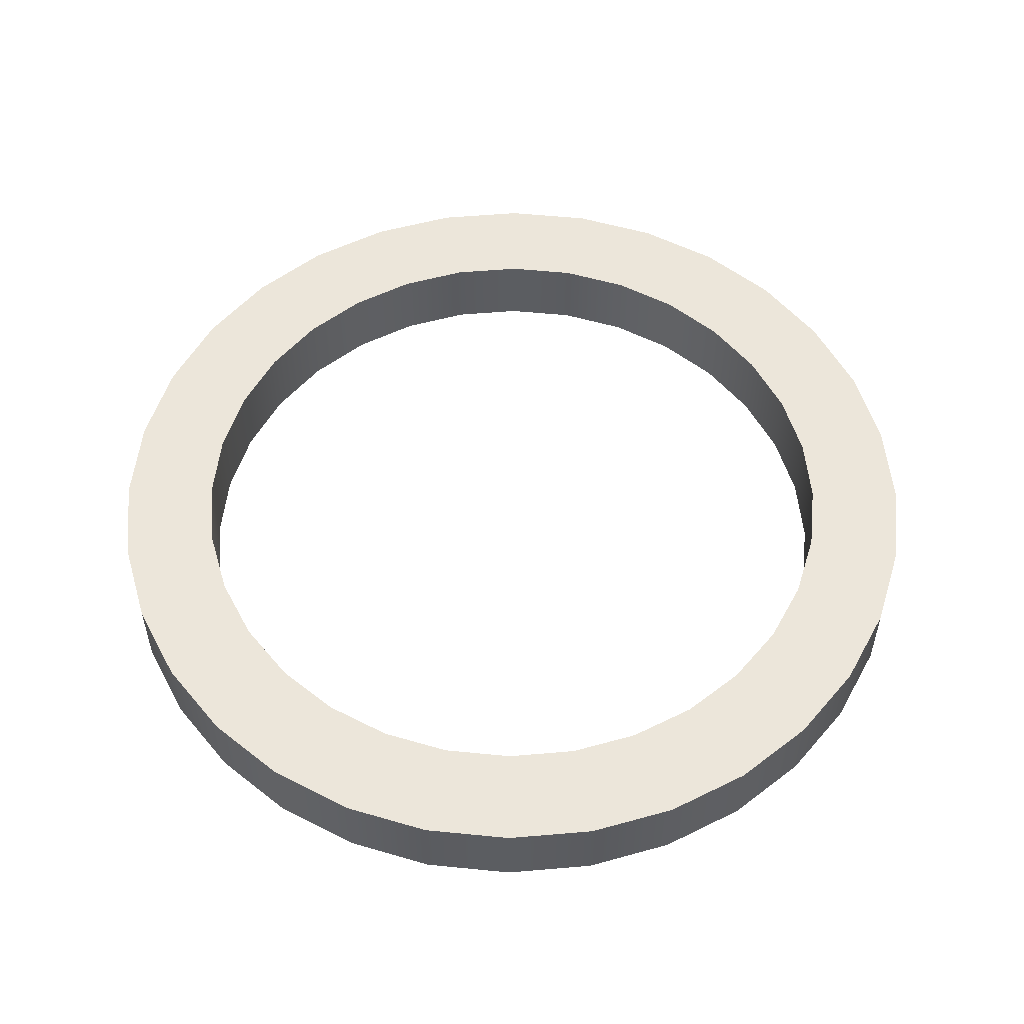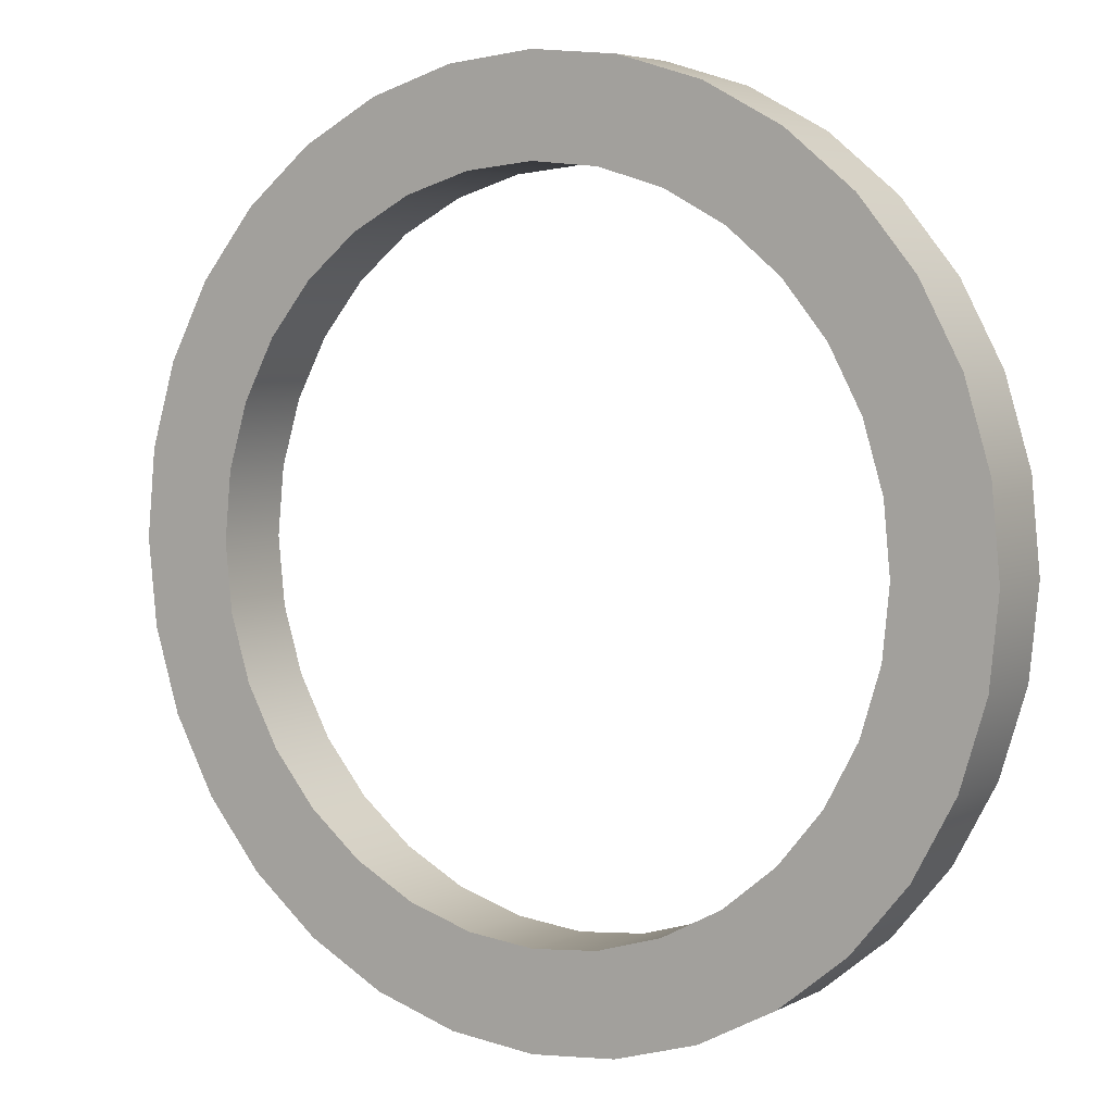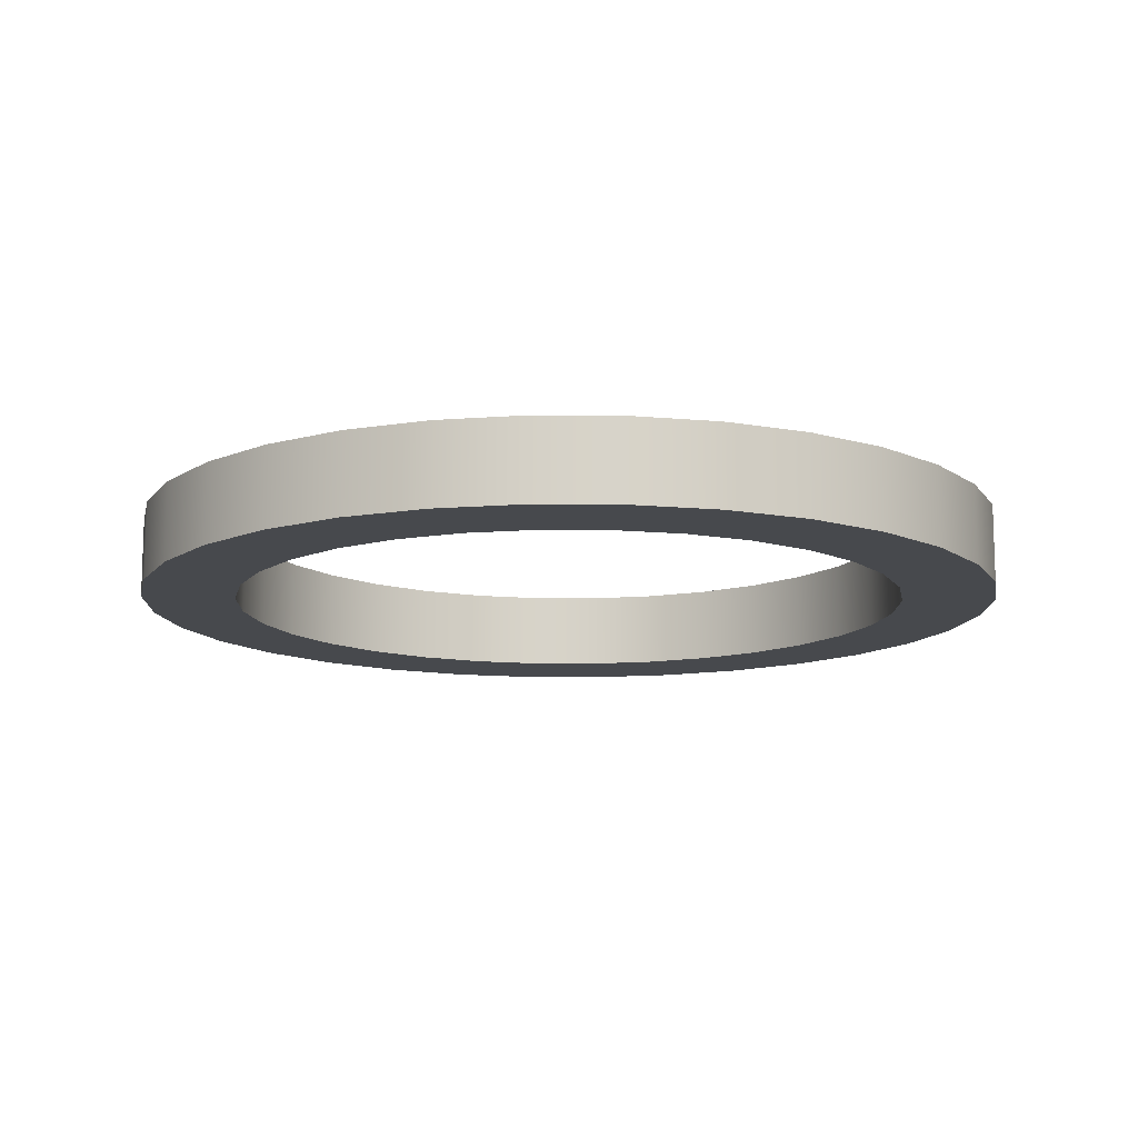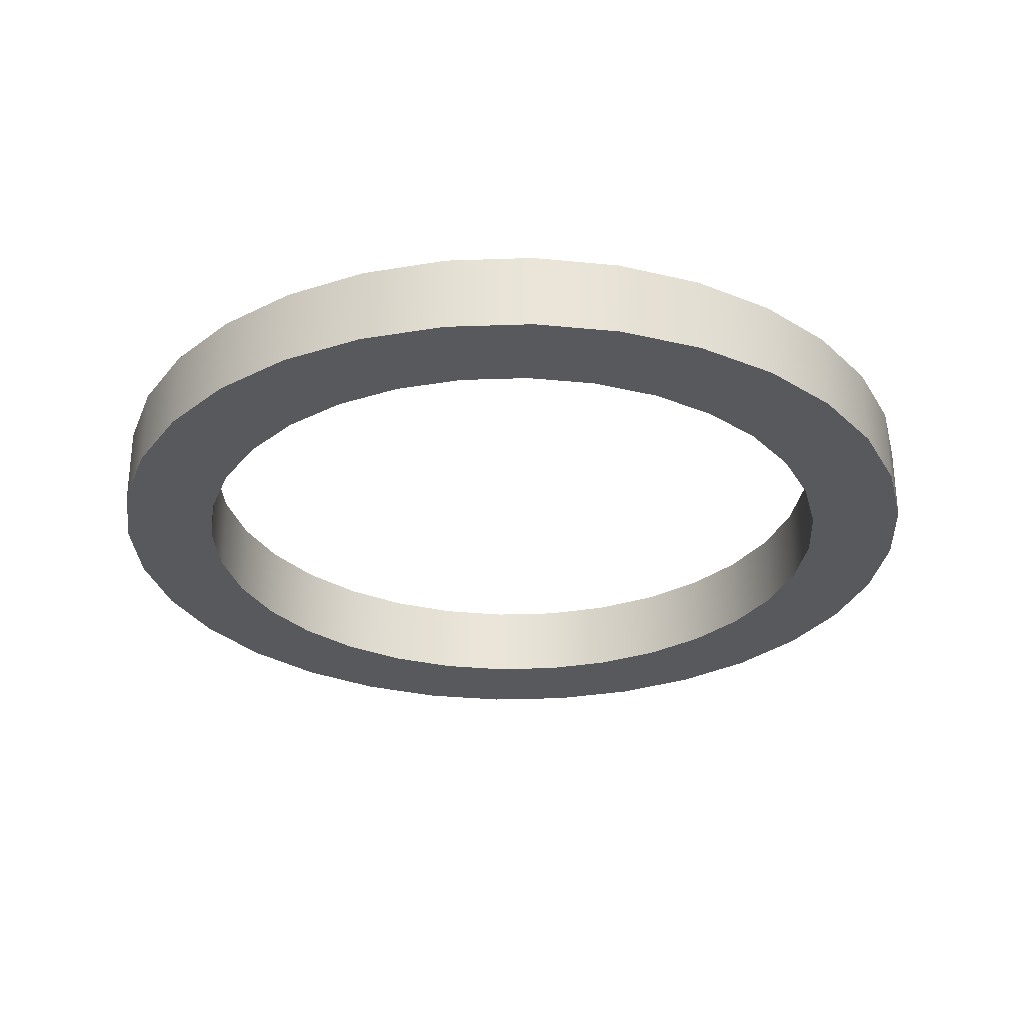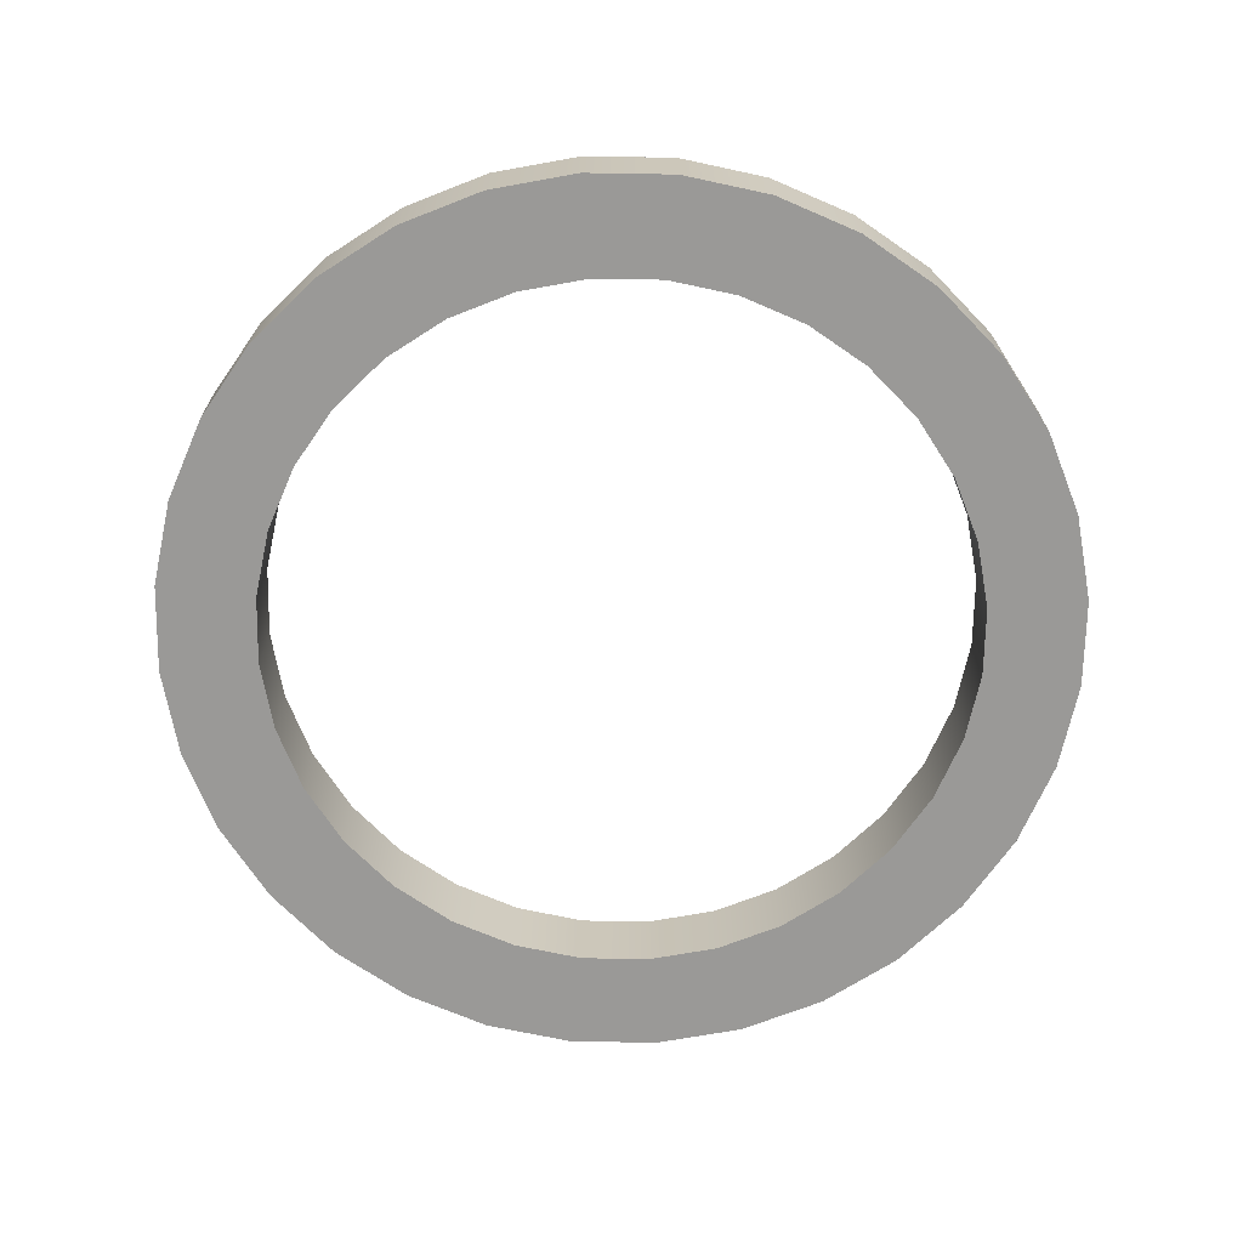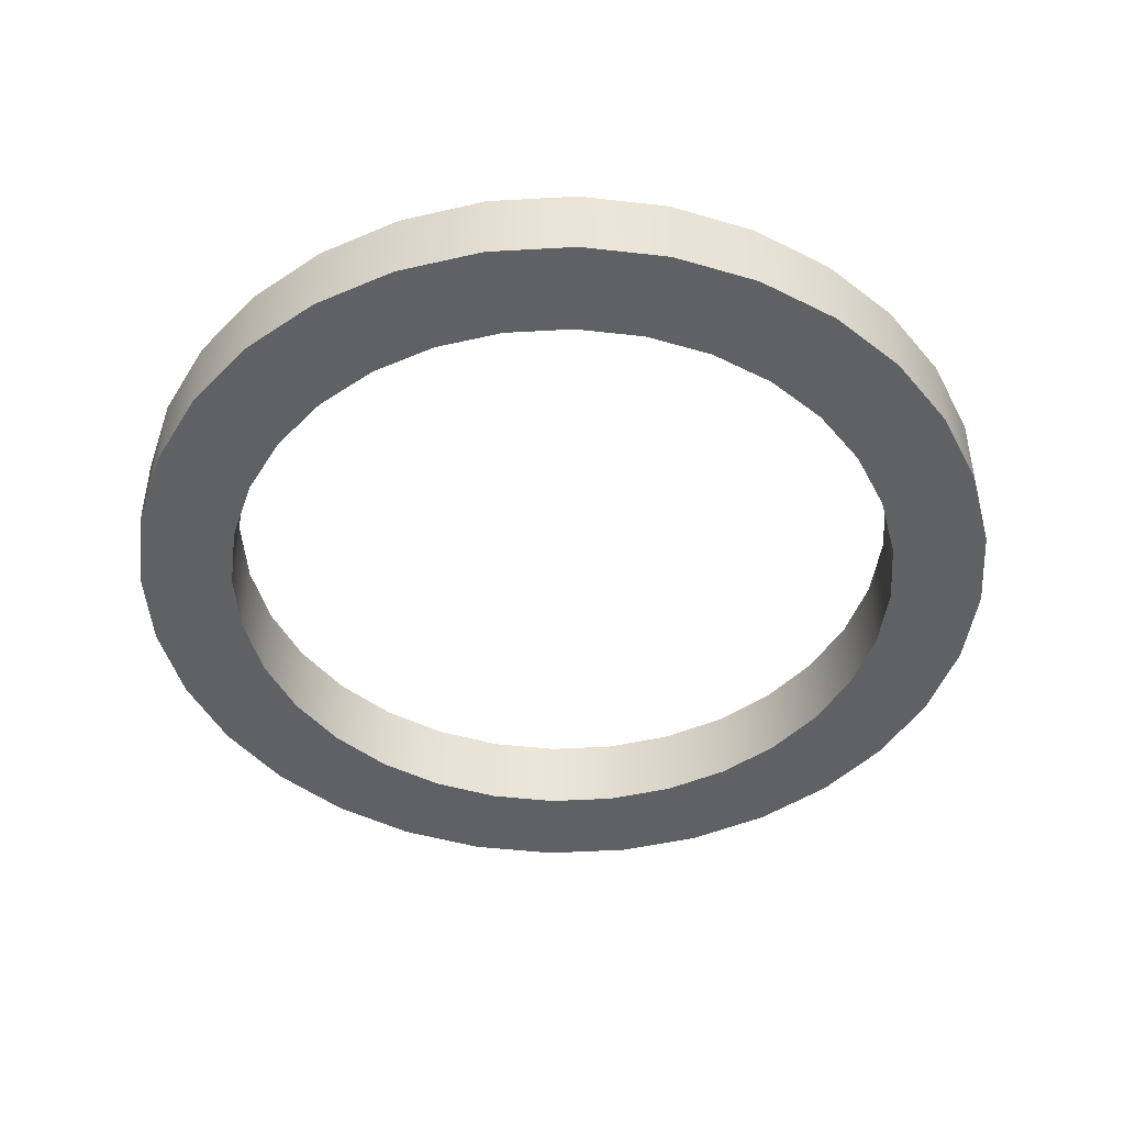
<metadata>
{"format":"obj","ext":"obj","renderer":"f3d","projection":"perspective","resolution":1024,"background":"white","views":[{"elev":54.2,"azim":112.9,"up":"+Y"},{"elev":5.2,"azim":-147.1,"up":"+Z"},{"elev":-12.4,"azim":-62.8,"up":"+Y"},{"elev":-29.5,"azim":87.3,"up":"+Y"},{"elev":-69.0,"azim":-6.6,"up":"+Y"},{"elev":-45.8,"azim":-69.4,"up":"+Y"}]}
</metadata>
<code>
o Circle.001
v -0.1529 0 -0.7686
v -0.2999 0 -0.724
v -0.2999 0.1802 -0.724
v -0.1529 0.1802 -0.7686
v -1 0 0
v -0.9808 0 -0.1951
v -0.9808 0.1802 -0.1951
v -1 0.1802 0
v -0.3827 0 -0.9239
v -0.1951 0 -0.9808
v -0.1951 0.1802 -0.9808
v -0.3827 0.1802 -0.9239
v 0.6516 -0 0.4354
v 0.724 -0 0.2999
v 0.724 0.1802 0.2999
v 0.6516 0.1802 0.4354
v -0.4354 0 -0.6516
v -0.4354 0.1802 -0.6516
v -0.9808 -0 0.1951
v -0.9808 0.1802 0.1951
v -0.5556 0 -0.8315
v -0.5556 0.1802 -0.8315
v 0.7686 -0 0.1529
v 0.7686 0.1802 0.1529
v -0.9239 -0 0.3827
v -0.9239 0.1802 0.3827
v -0.7071 0 -0.7071
v -0.7071 0.1802 -0.7071
v 0.7836 0 0
v 0.7836 0.1802 0
v -0.5541 0 -0.5541
v -0.5541 0.1802 -0.5541
v -0.8315 -0 0.5556
v -0.8315 0.1802 0.5556
v -0.8315 0 -0.5556
v -0.8315 0.1802 -0.5556
v 0.7686 0 -0.1529
v 0.7686 0.1802 -0.1529
v -0.6516 0 -0.4354
v -0.6516 0.1802 -0.4354
v -0.7071 -0 0.7071
v -0.7071 0.1802 0.7071
v -0.9239 0 -0.3827
v -0.9239 0.1802 -0.3827
v 0.724 0 -0.2999
v 0.724 0.1802 -0.2999
v -0.724 0 -0.2999
v -0.724 0.1802 -0.2999
v -0.5556 -0 0.8315
v -0.5556 0.1802 0.8315
v 0.6516 0 -0.4354
v 0.6516 0.1802 -0.4354
v 0.5541 0 -0.5541
v 0.5541 0.1802 -0.5541
v -0.3827 -0 0.9239
v -0.3827 0.1802 0.9239
v 0.4354 0 -0.6516
v 0.4354 0.1802 -0.6516
v 0.9808 -0 0.1951
v 0.9239 -0 0.3827
v 0.9239 0.1802 0.3827
v 0.9808 0.1802 0.1951
v -0.1951 -0 0.9808
v -0.1951 0.1802 0.9808
v 0.2999 0 -0.724
v 0.2999 0.1802 -0.724
v 0 -0 1
v 0 0.1802 1
v 0.1529 0 -0.7686
v 0.1529 0.1802 -0.7686
v 0.5556 -0 0.8315
v 0.3827 -0 0.9239
v 0.3827 0.1802 0.9239
v 0.5556 0.1802 0.8315
v 0 0 -0.7836
v 0 0.1802 -0.7836
v -0.6516 -0 0.4354
v -0.724 -0 0.2999
v 0.9808 0 -0.1951
v 1 0 0
v -0.5541 -0 0.5541
v 0.9239 0 -0.3827
v -0.4354 -0 0.6516
v 0.8315 0 -0.5556
v -0.2999 -0 0.724
v 0 0 -1
v 0.7071 0 -0.7071
v -0.1529 -0 0.7686
v 0.5556 0 -0.8315
v 0 -0 0.7836
v 0.3827 0 -0.9239
v 0.1951 -0 0.9808
v 0.1529 -0 0.7686
v 0.1951 0 -0.9808
v 0.2999 -0 0.724
v 0.4354 -0 0.6516
v 0.7071 -0 0.7071
v 0.5541 -0 0.5541
v -0.7686 0 -0.1529
v 0.8315 -0 0.5556
v -0.7836 0 0
v -0.7686 -0 0.1529
v 1 0.1802 0
v -0.7686 0.1802 0.1529
v -0.724 0.1802 0.2999
v -0.7836 0.1802 0
v 0.8315 0.1802 0.5556
v -0.7686 0.1802 -0.1529
v 0.7071 0.1802 0.7071
v 0.5541 0.1802 0.5541
v 0.4354 0.1802 0.6516
v 0.2999 0.1802 0.724
v 0 0.1802 -1
v 0.1951 0.1802 -0.9808
v 0.1951 0.1802 0.9808
v 0.1529 0.1802 0.7686
v 0.3827 0.1802 -0.9239
v 0 0.1802 0.7836
v 0.5556 0.1802 -0.8315
v -0.1529 0.1802 0.7686
v 0.7071 0.1802 -0.7071
v -0.2999 0.1802 0.724
v 0.8315 0.1802 -0.5556
v -0.4354 0.1802 0.6516
v 0.9239 0.1802 -0.3827
v -0.5541 0.1802 0.5541
v 0.9808 0.1802 -0.1951
v -0.6516 0.1802 0.4354
f 1 2 3 4
f 5 6 7 8
f 9 10 11 12
f 13 14 15 16
f 2 17 18 3
f 19 5 8 20
f 21 9 12 22
f 14 23 24 15
f 25 19 20 26
f 27 21 22 28
f 23 29 30 24
f 17 31 32 18
f 33 25 26 34
f 35 27 28 36
f 29 37 38 30
f 31 39 40 32
f 41 33 34 42
f 6 43 44 7
f 37 45 46 38
f 39 47 48 40
f 49 41 42 50
f 45 51 52 46
f 51 53 54 52
f 55 49 50 56
f 53 57 58 54
f 59 60 61 62
f 63 55 56 64
f 57 65 66 58
f 67 63 64 68
f 65 69 70 66
f 71 72 73 74
f 69 75 76 70
f 33 77 78 25
f 79 37 29 80
f 41 81 77 33
f 82 45 37 79
f 49 83 81 41
f 84 51 45 82
f 55 85 83 49
f 10 1 75 86
f 87 53 51 84
f 63 88 85 55
f 9 2 1 10
f 89 57 53 87
f 67 90 88 63
f 21 17 2 9
f 91 65 57 89
f 92 93 90 67
f 27 31 17 21
f 94 69 65 91
f 72 95 93 92
f 35 39 31 27
f 86 75 69 94
f 71 96 95 72
f 43 47 39 35
f 97 98 96 71
f 6 99 47 43
f 100 13 98 97
f 5 101 99 6
f 60 14 13 100
f 19 102 101 5
f 59 23 14 60
f 25 78 102 19
f 80 29 23 59
f 103 62 24 30
f 26 20 104 105
f 62 61 15 24
f 20 8 106 104
f 61 107 16 15
f 8 7 108 106
f 107 109 110 16
f 7 44 48 108
f 109 74 111 110
f 44 36 40 48
f 74 73 112 111
f 113 114 70 76
f 36 28 32 40
f 73 115 116 112
f 114 117 66 70
f 28 22 18 32
f 115 68 118 116
f 117 119 58 66
f 22 12 3 18
f 68 64 120 118
f 119 121 54 58
f 12 11 4 3
f 64 56 122 120
f 121 123 52 54
f 11 113 76 4
f 56 50 124 122
f 123 125 46 52
f 50 42 126 124
f 125 127 38 46
f 42 34 128 126
f 127 103 30 38
f 34 26 105 128
f 98 13 16 110
f 10 86 113 11
f 75 1 4 76
f 96 98 110 111
f 94 91 117 114
f 95 96 111 112
f 93 95 112 116
f 91 89 119 117
f 90 93 116 118
f 72 92 115 73
f 88 90 118 120
f 92 67 68 115
f 85 88 120 122
f 86 94 114 113
f 43 35 36 44
f 83 85 122 124
f 89 87 121 119
f 87 84 123 121
f 81 83 124 126
f 77 81 126 128
f 84 82 125 123
f 78 77 128 105
f 82 79 127 125
f 102 78 105 104
f 79 80 103 127
f 101 102 104 106
f 60 100 107 61
f 99 101 106 108
f 100 97 109 107
f 80 59 62 103
f 47 99 108 48
f 97 71 74 109

</code>
